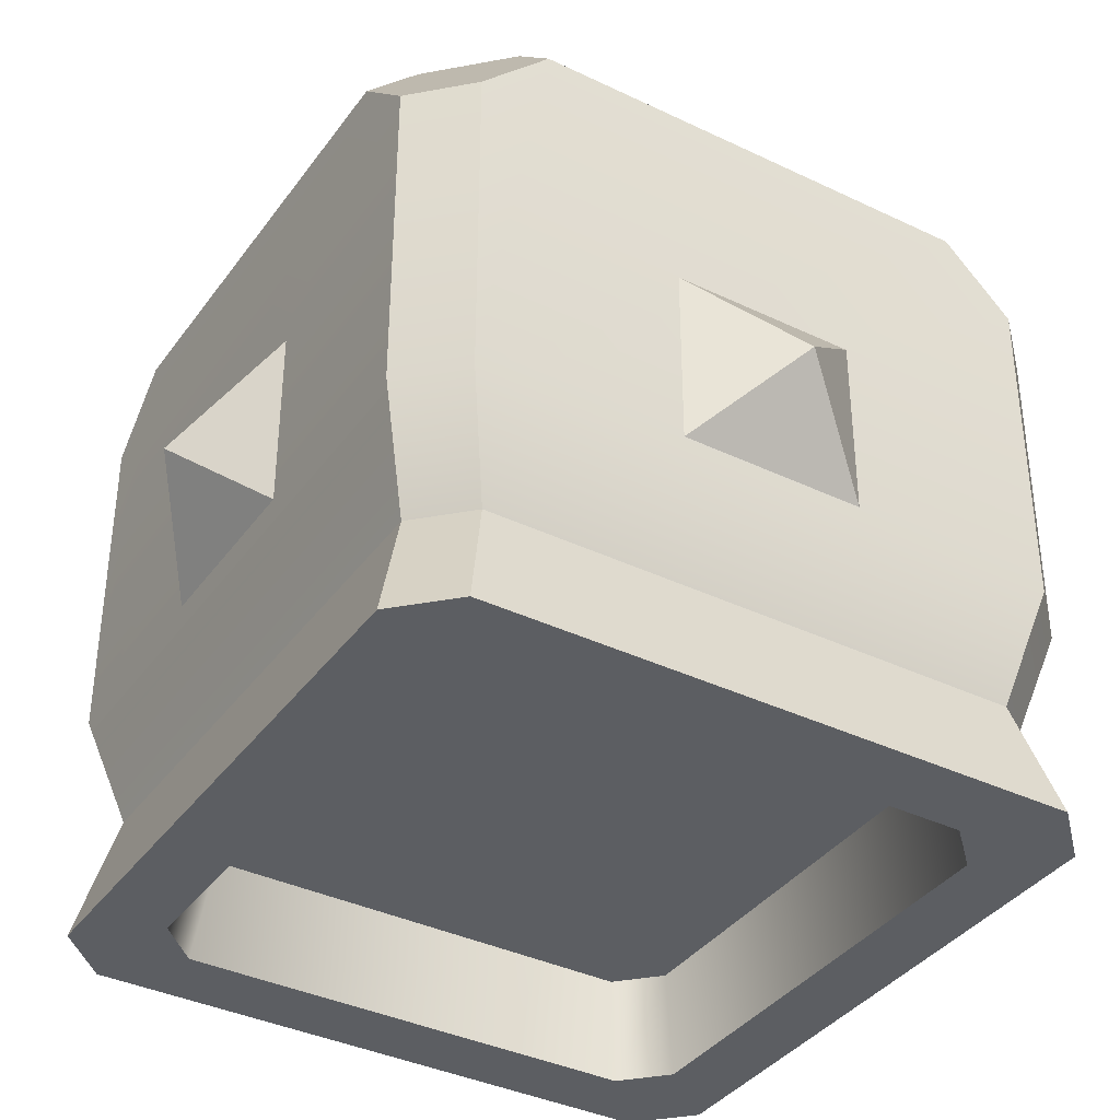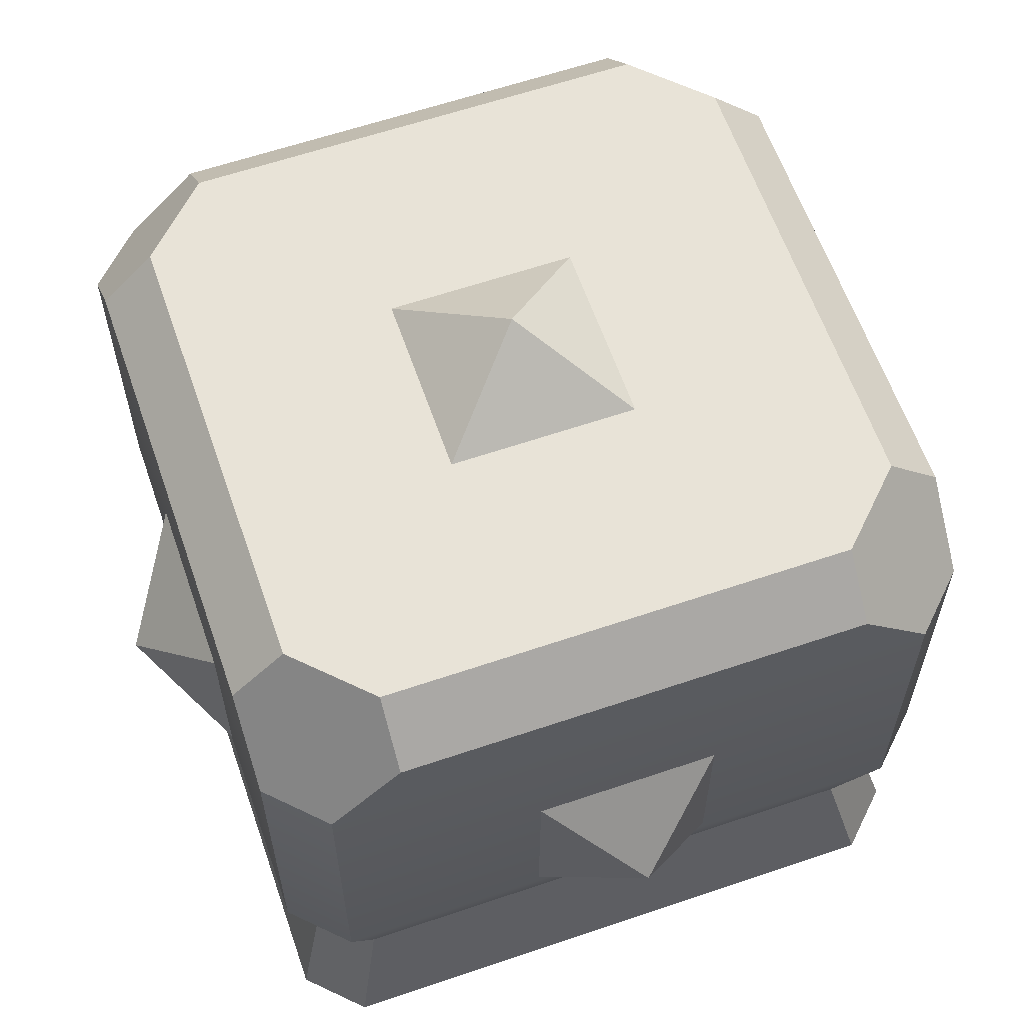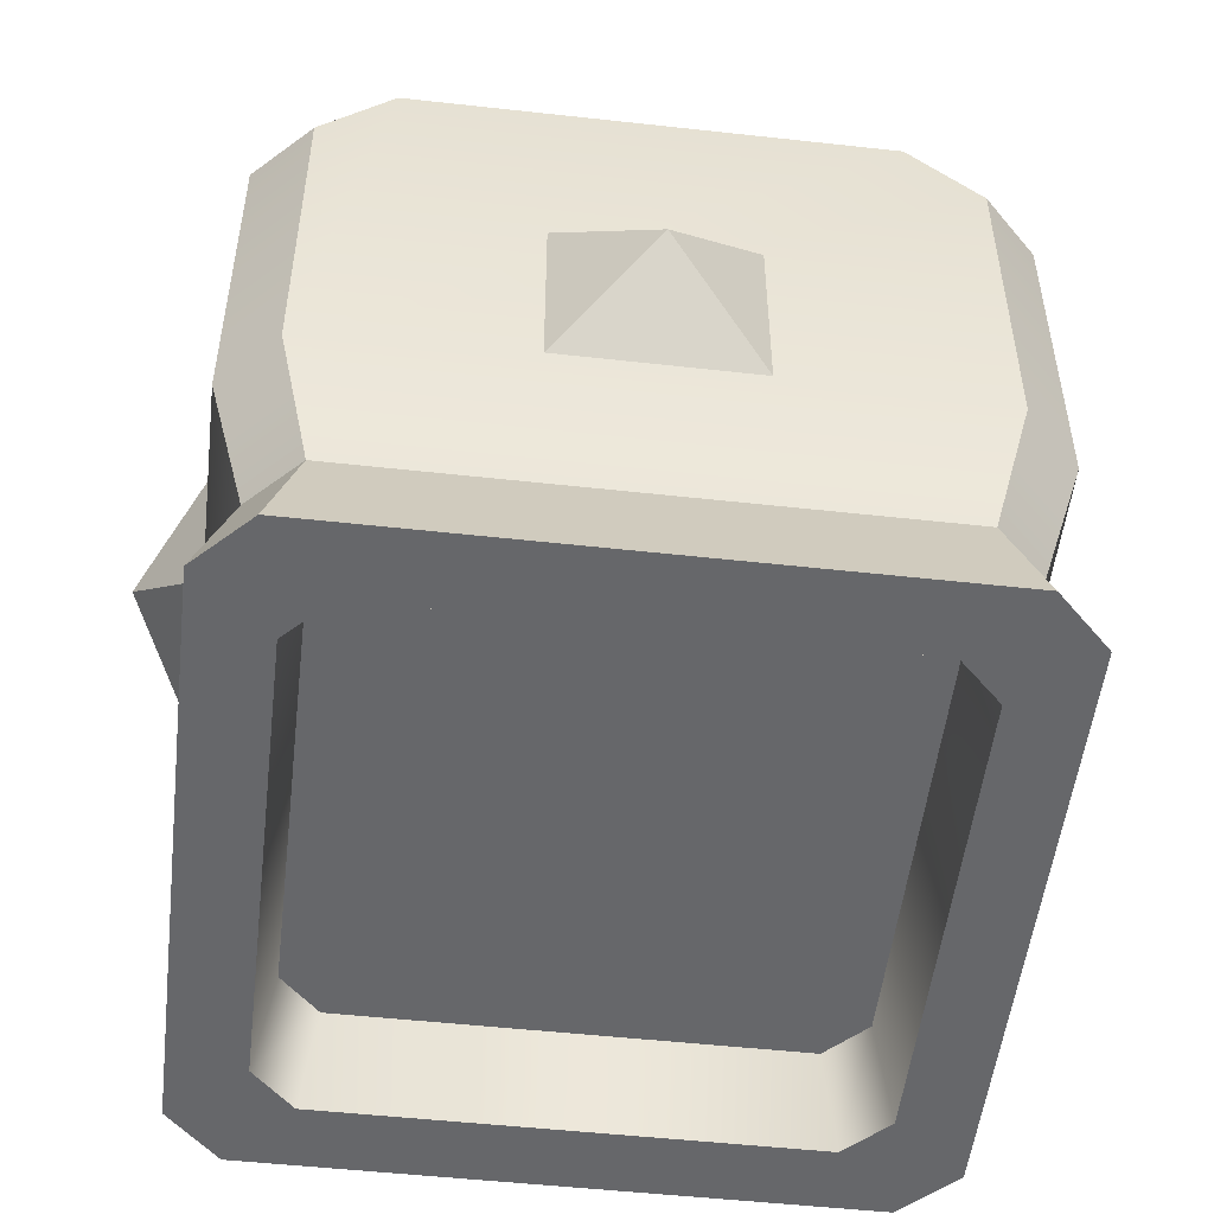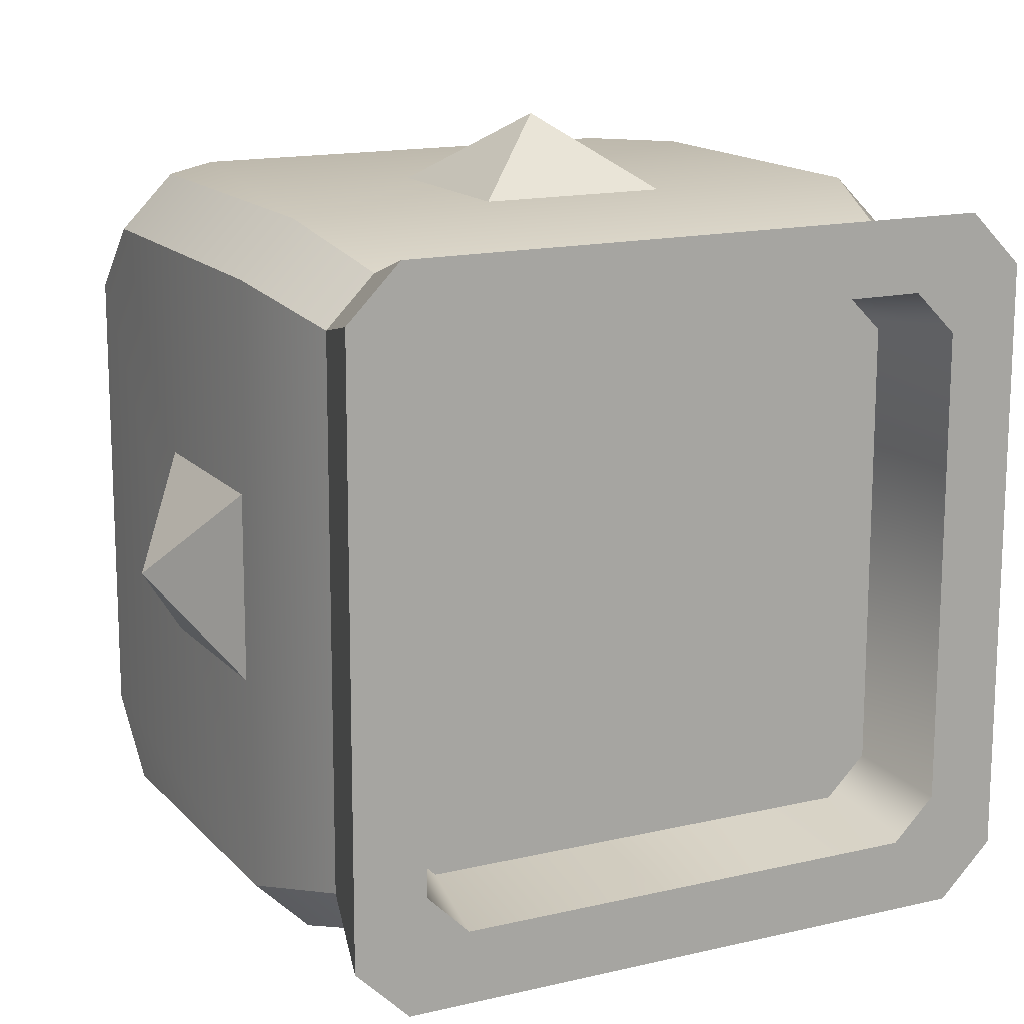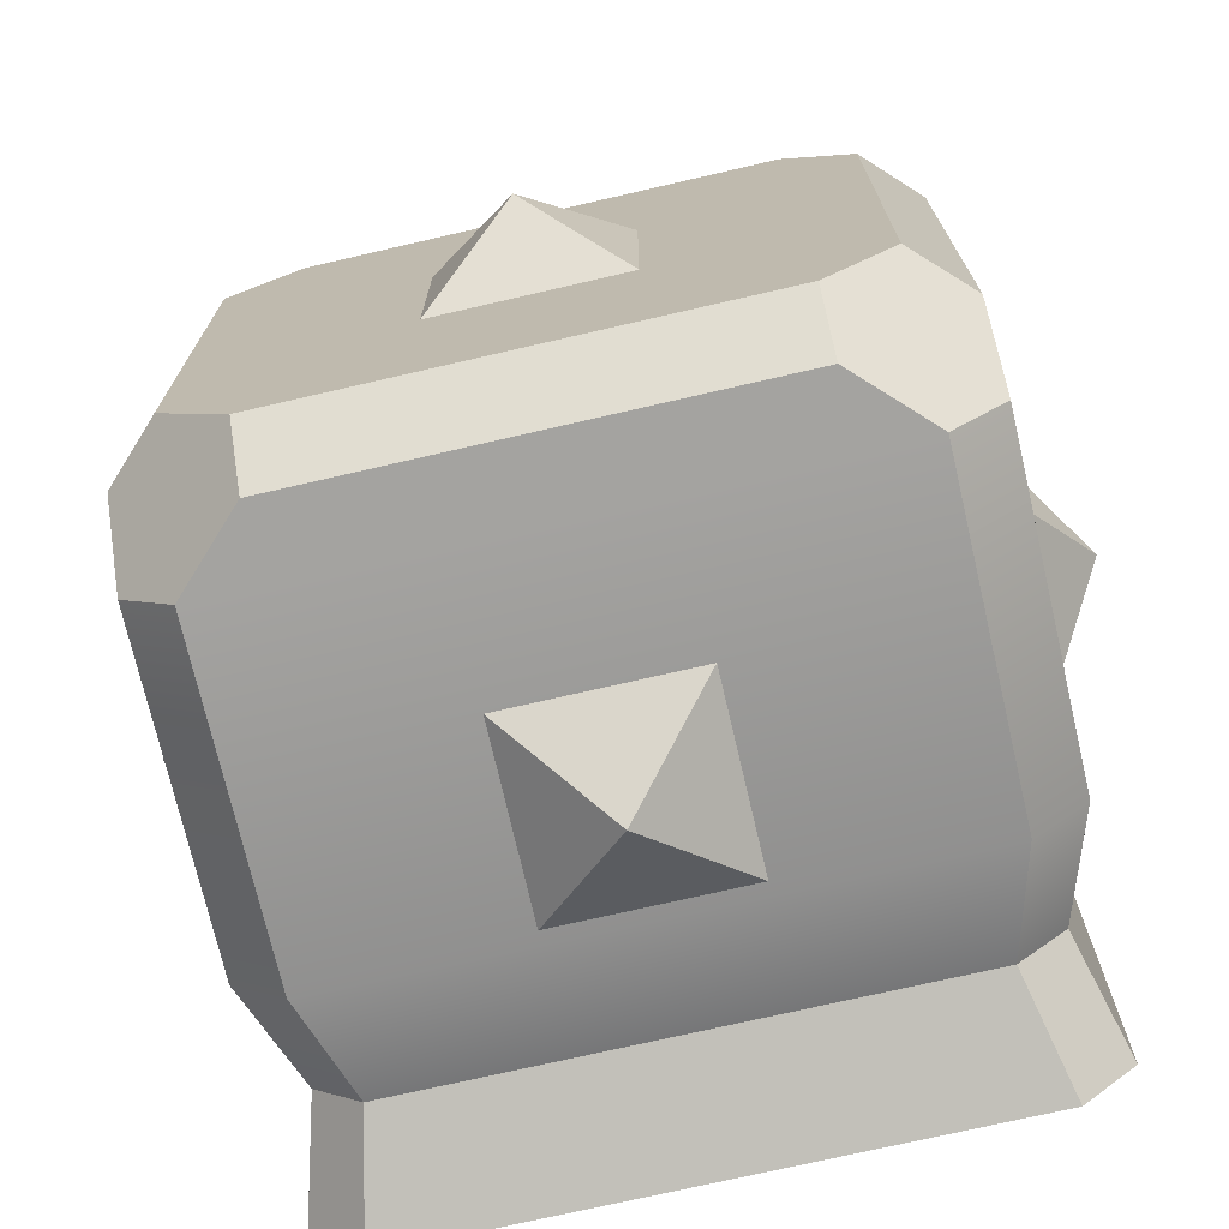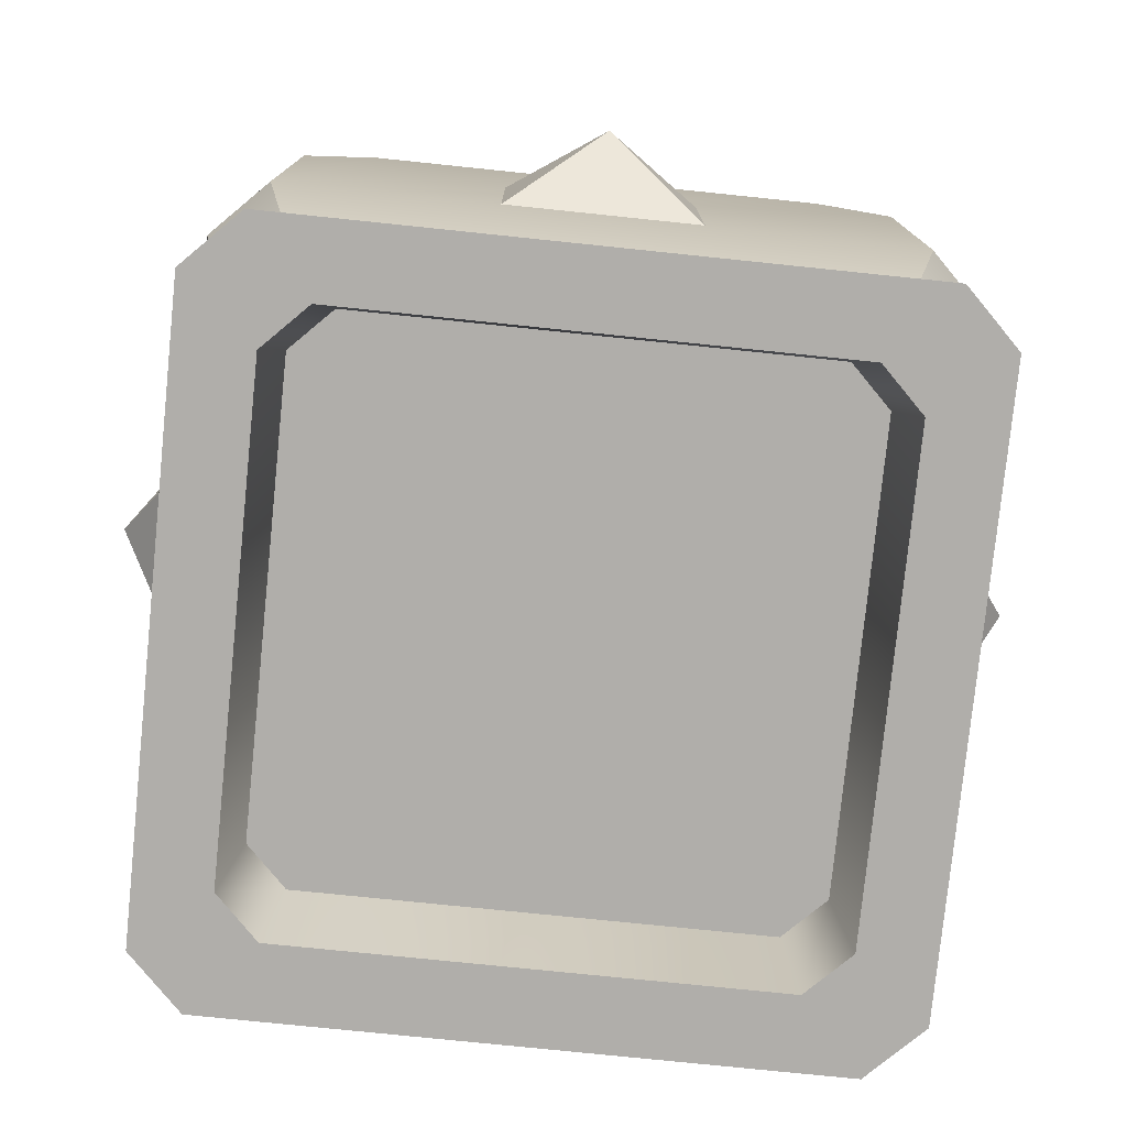
<metadata>
{"format":"obj","ext":"obj","renderer":"f3d","projection":"perspective","resolution":1024,"background":"white","views":[{"elev":-37.4,"azim":58.4,"up":"+Y"},{"elev":61.5,"azim":160.9,"up":"+Y"},{"elev":-52.1,"azim":-96.7,"up":"+Y"},{"elev":15.2,"azim":-26.7,"up":"+Z"},{"elev":-73.0,"azim":-167.0,"up":"+Z"},{"elev":-77.8,"azim":-95.8,"up":"+Y"}]}
</metadata>
<code>
o BF_Block_111.003
v -0.6 -0 1e-06
v -0.5 0.132 -0.132
v -0.5 -0.132 -0.132
v -0.5 0.132 0.132
v -0.5 -0.132 0.132
v 0 0 -0.6
v 0.132 0.132 -0.5
v 0.132 -0.132 -0.5
v -0.132 0.132 -0.5
v -0.132 -0.132 -0.5
v 0.6 0 0
v 0.5 -0.132 0.132
v 0.5 -0.132 -0.132
v 0.5 0.132 0.132
v 0.5 0.132 -0.132
v 0 1e-06 0.6
v -0.132 -0.132 0.5
v 0.132 -0.132 0.5
v -0.132 0.132 0.5
v 0.132 0.132 0.5
v -1e-06 0.6 0
v 0.132 0.5 0.132
v 0.132 0.5 -0.132
v -0.132 0.5 0.132
v -0.132 0.5 -0.132
v -0.4997 0.3257 0.4244
v -0.4999 0.4248 0.3253
v -0.5013 0.4248 -0.3263
v -0.5015 0.3257 -0.4254
v 0.4249 0.3258 0.5
v 0.3258 0.4249 0.5
v -0.3258 0.4249 0.5
v -0.4249 0.3258 0.5
v 0.4249 0.3256 -0.5018
v -0.4249 0.3256 -0.5018
v -0.3258 0.4248 -0.5021
v 0.3258 0.4248 -0.5021
v 0.4249 0.5005 0.3251
v 0.4249 0.5005 -0.3264
v 0.3258 0.5005 -0.4255
v -0.3258 0.5005 -0.4255
v -0.4249 0.5005 -0.3264
v -0.4249 0.5005 0.3251
v -0.3258 0.5005 0.4243
v 0.3258 0.5005 0.4243
v 0.4505 -0.3139 -0.383
v 0.4505 -0.3139 0.3818
v -0.3824 -0.3139 0.45
v 0.3824 -0.3139 0.45
v 0.5006 0.4248 0.3251
v 0.5006 0.4248 -0.3264
v 0.5006 0.3257 -0.4255
v 0.3824 -0.3139 -0.4506
v 0.5006 0.3257 0.4243
v -0.4497 -0.3139 0.3819
v -0.3824 -0.3139 -0.4506
v -0.4513 -0.3139 -0.3829
v -0.5015 -0.1477 -0.4254
v -0.4249 -0.1477 -0.5006
v -0.4997 -0.1477 0.4244
v 0.4249 -0.1477 -0.5006
v 0.4249 -0.1477 0.5
v -0.4249 -0.1477 0.5
v 0.5006 -0.1477 0.4243
v 0.5006 -0.1477 -0.4255
v 0.4956 -0.4818 -0.4213
v 0.4956 -0.4818 0.42
v -0.4206 -0.4818 0.495
v 0.4206 -0.4818 0.495
v 0.4206 -0.4818 -0.4956
v -0.4947 -0.4818 0.4201
v -0.4206 -0.4818 -0.4956
v -0.4965 -0.4818 -0.4211
v 0.3936 -0.4818 -0.3347
v 0.3936 -0.4818 0.3335
v -0.3341 -0.4818 0.3931
v 0.3341 -0.4818 0.3931
v 0.3341 -0.4818 -0.3937
v -0.3929 -0.4818 0.3336
v -0.3341 -0.4818 -0.3937
v -0.3943 -0.4818 -0.3346
v 0.3721 -0.3383 -0.3164
v 0.3721 -0.3383 0.3153
v -0.3159 -0.3383 0.3716
v 0.3159 -0.3383 0.3716
v 0.3159 -0.3383 -0.3723
v -0.3714 -0.3383 0.3154
v -0.3159 -0.3383 -0.3723
v -0.3728 -0.3383 -0.3163
v -0.3159 -0.3383 -0.3723
v -0.3728 -0.3383 -0.3163
v -0.3714 -0.3383 0.3154
v 0.3159 -0.3383 -0.3723
v 0.3721 -0.3383 -0.3164
v 0.3721 -0.3383 0.3153
v 0.3159 -0.3383 0.3716
v -0.3159 -0.3383 0.3716
f 1 2 3
f 2 1 4
f 1 5 4
f 5 1 3
f 6 7 8
f 7 6 9
f 6 10 9
f 10 6 8
f 11 12 13
f 12 11 14
f 11 15 14
f 15 11 13
f 16 17 18
f 17 16 19
f 16 20 19
f 20 16 18
f 21 22 23
f 22 21 24
f 21 25 24
f 25 21 23
f 34 61 59 35 36 37
f 38 39 40 41 42 43 44 45
f 26 60 63 33
f 45 44 32 31
f 39 38 50 51
f 34 52 65 61
f 31 30 54 50 38 45
f 43 42 28 27
f 27 26 33 32 44 43
f 59 61 53 56
f 58 59 56 57
f 63 60 55 48
f 29 28 42 41 36 35
f 51 52 34 37 40 39
f 41 40 37 36
f 62 63 48 49
f 61 65 46 53
f 60 58 57 55
f 62 64 54 30
f 63 62 30 31 32 33
f 64 65 52 51 50 54
f 64 62 49 47
f 65 64 47 46
f 58 60 26 27 28 29
f 59 58 29 35
f 53 46 66 70
f 55 57 73 71
f 49 48 68 69
f 46 47 67 66
f 48 55 71 68
f 56 53 70 72
f 47 49 69 67
f 57 56 72 73
f 73 72 80 81
f 68 71 79 76
f 69 68 76 77
f 70 66 74 78
f 71 73 81 79
f 67 69 77 75
f 66 67 75 74
f 72 70 78 80
f 75 77 85 83
f 74 75 83 82
f 80 78 86 88
f 81 80 88 89
f 76 79 87 84
f 77 76 84 85
f 78 74 82 86
f 79 81 89 87
f 85 84 97 96
f 91 90 93 94 95 96 97 92
f 86 82 94 93
f 87 89 91 92
f 83 85 96 95
f 82 83 95 94
f 88 86 93 90
f 89 88 90 91
f 84 87 92 97

</code>
